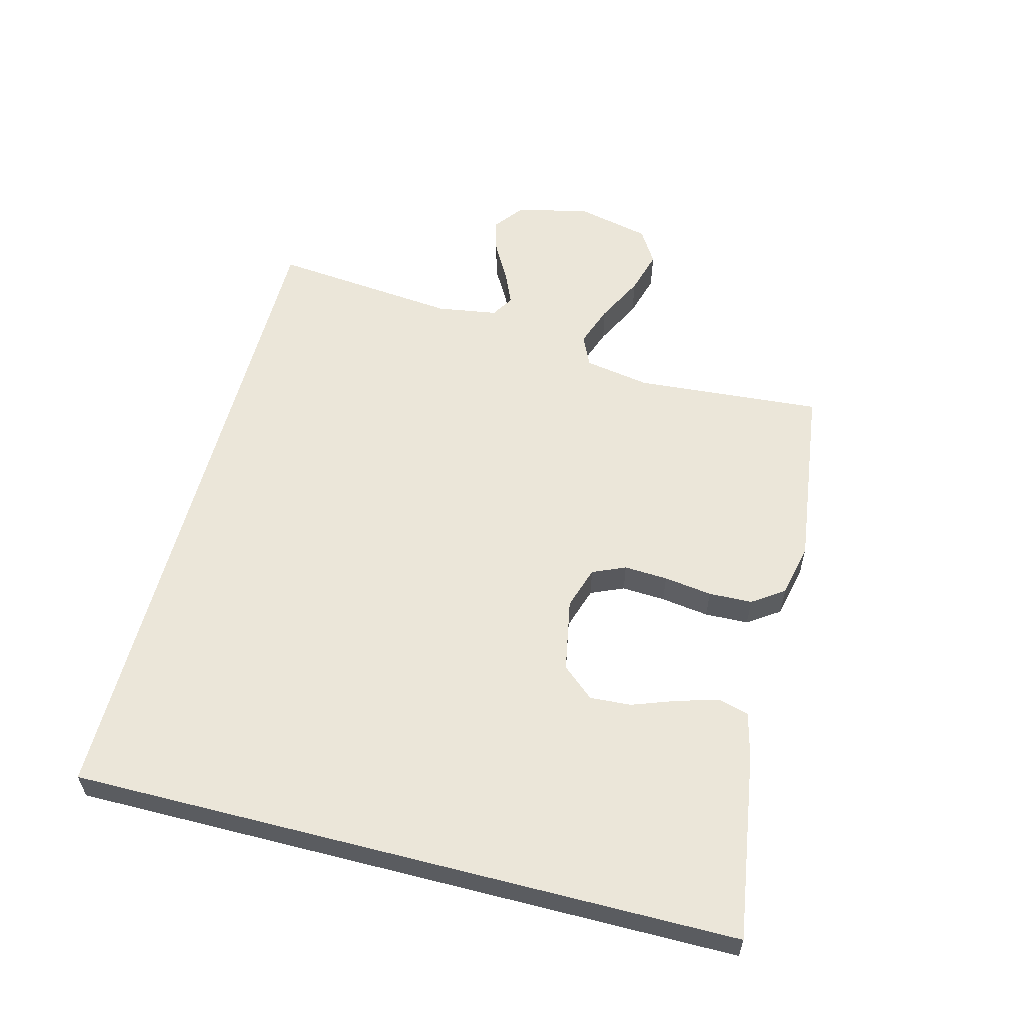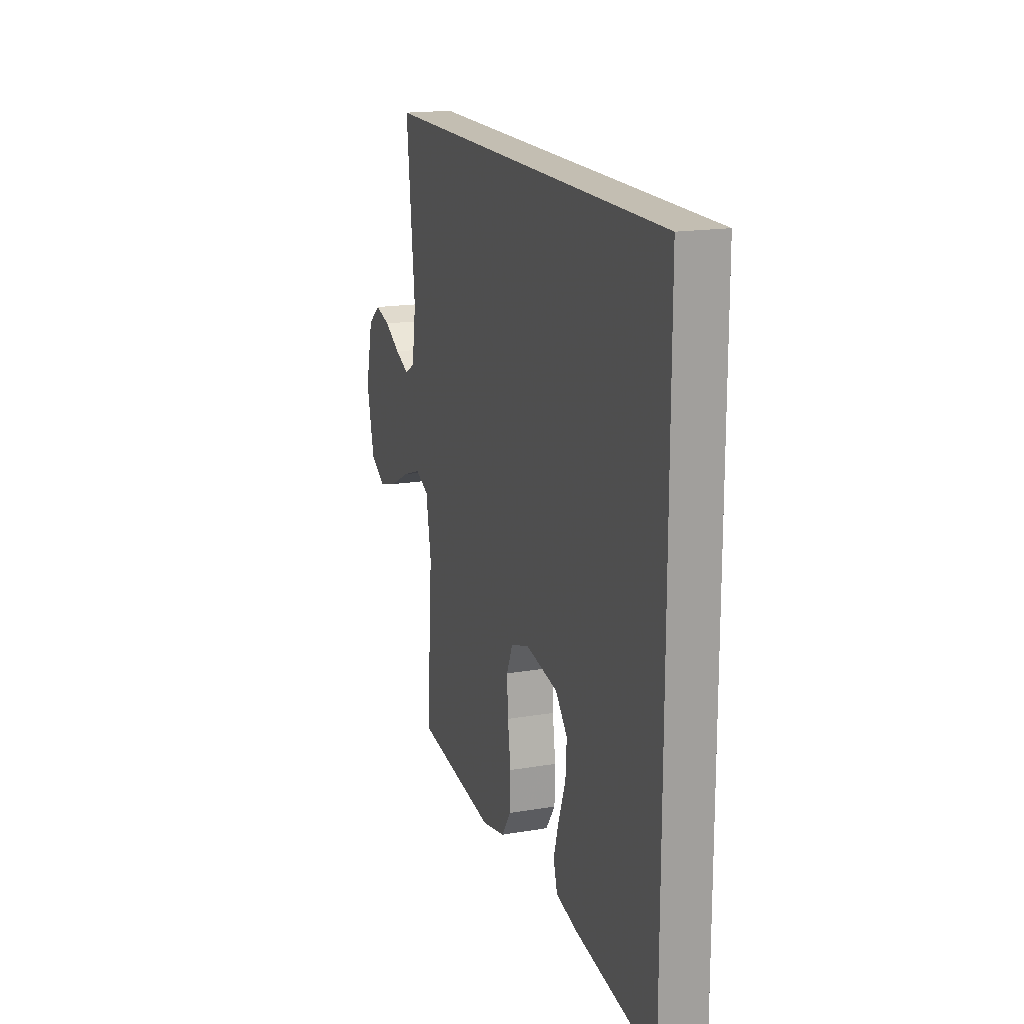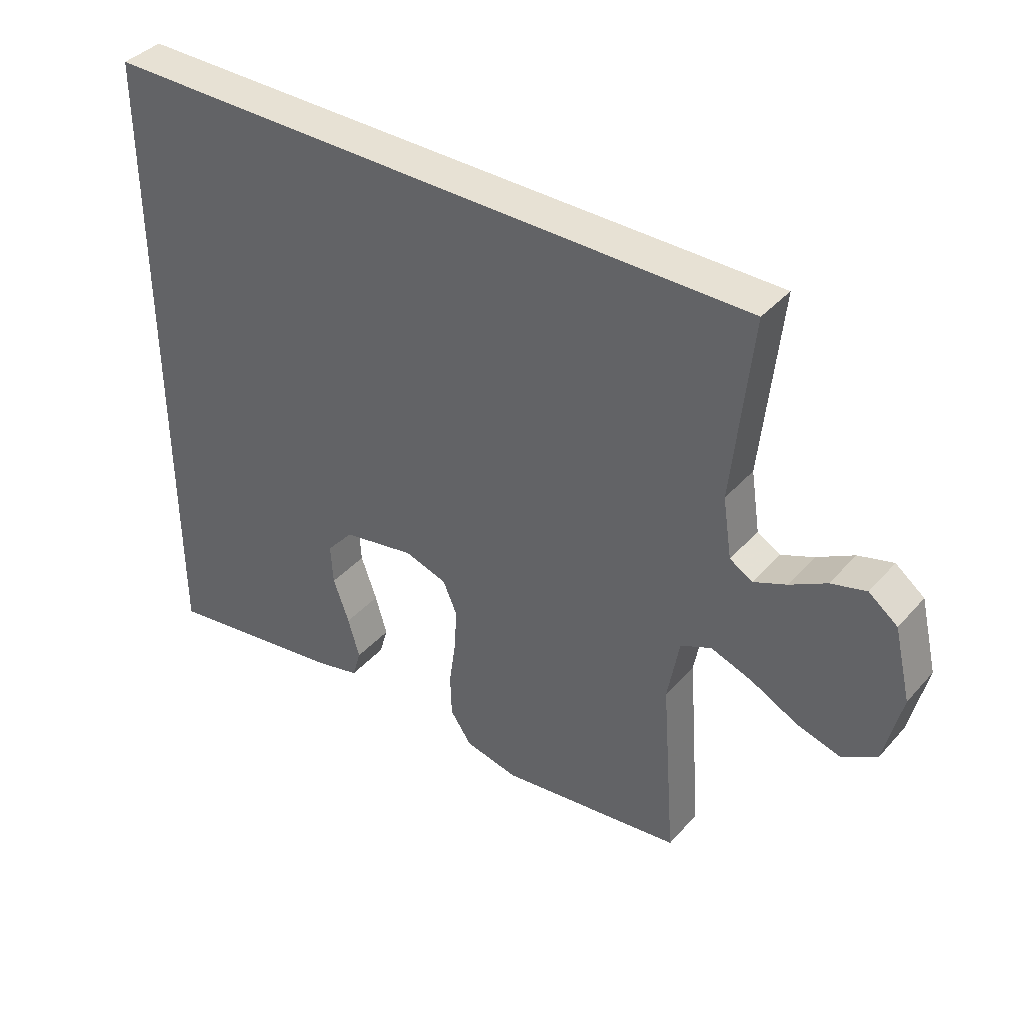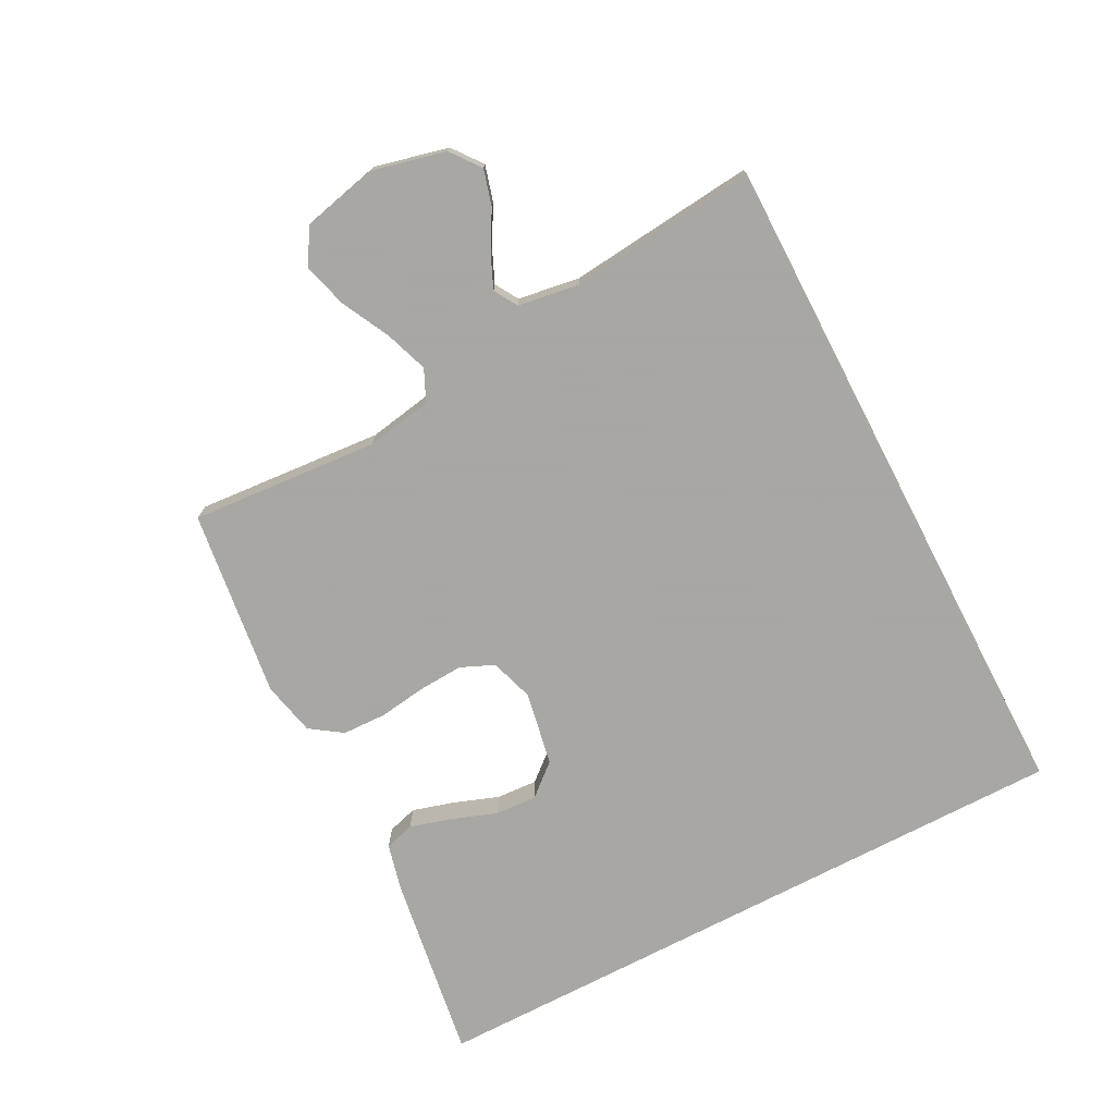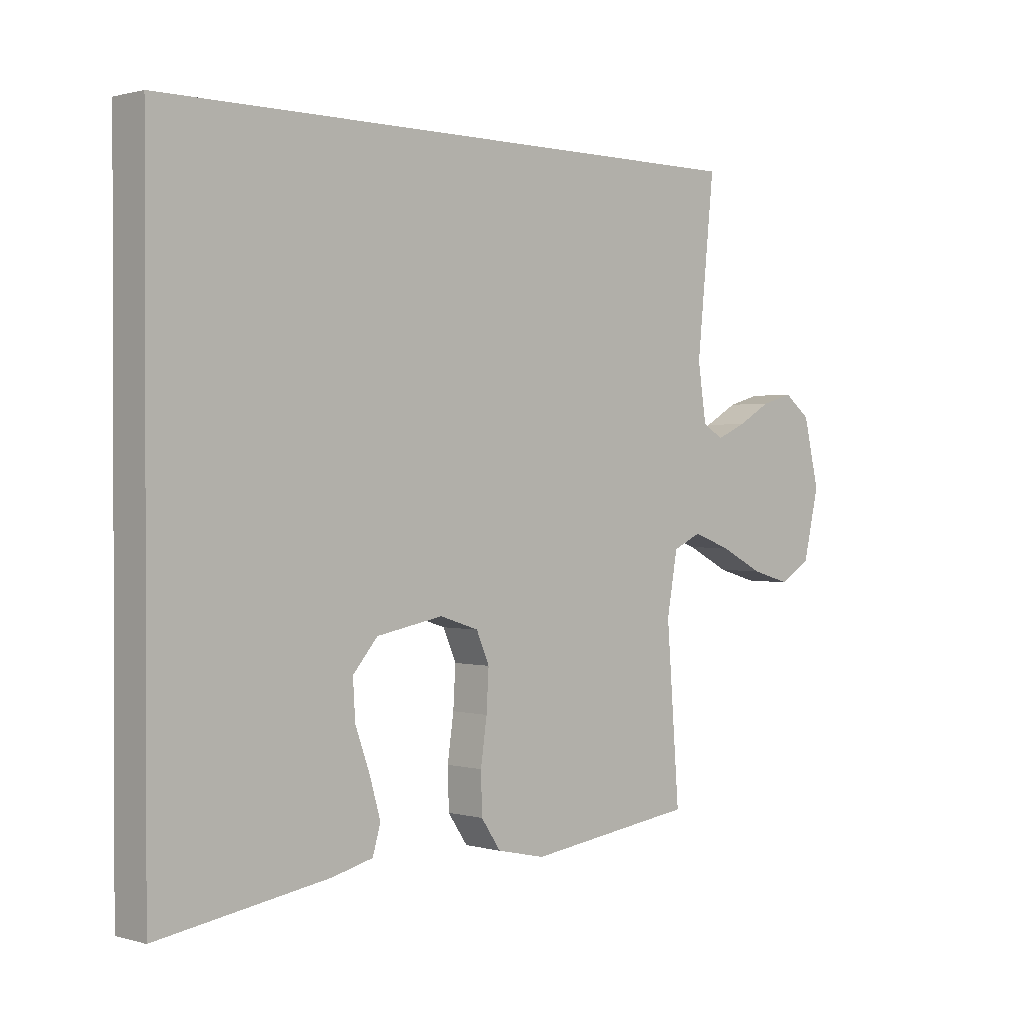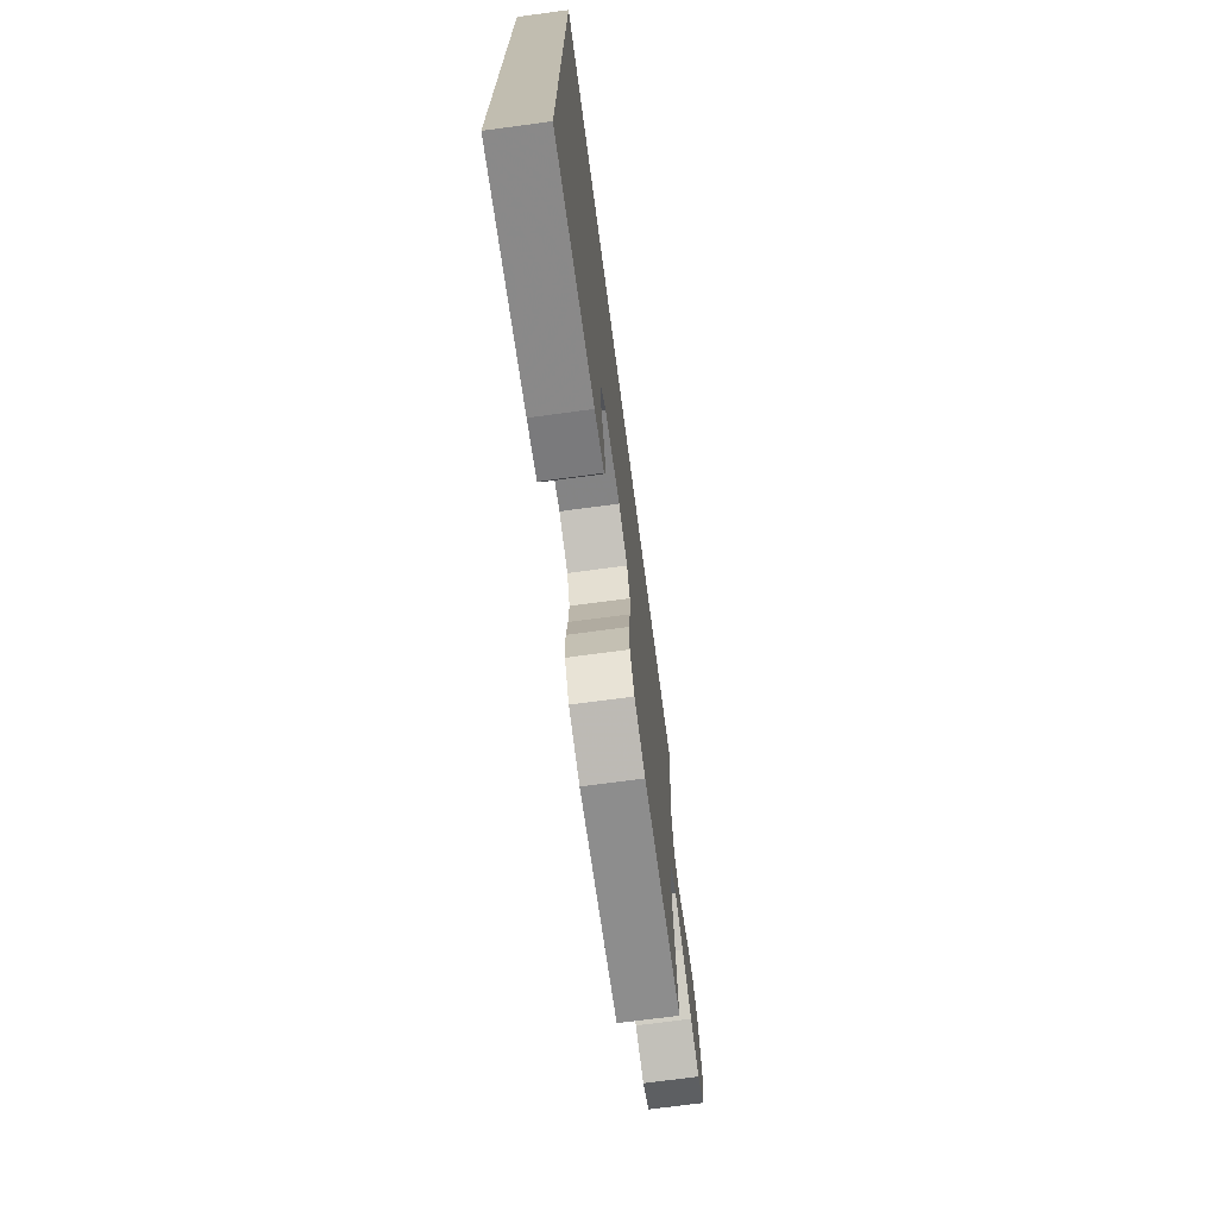
<metadata>
{"format":"obj","ext":"obj","renderer":"f3d","projection":"perspective","resolution":1024,"background":"white","views":[{"elev":57.4,"azim":104.5,"up":"+Y"},{"elev":17.4,"azim":71.3,"up":"+Z"},{"elev":39.4,"azim":-143.1,"up":"+Z"},{"elev":-74.4,"azim":-62.5,"up":"+Y"},{"elev":0.9,"azim":135.7,"up":"+Z"},{"elev":-71.8,"azim":97.6,"up":"+Z"}]}
</metadata>
<code>
v 0.5 0.07 -0.566
v 0.2 0.07 -0.52
v 0.127 0.07 -0.502
v 0.113 0.07 -0.454
v 0.132 0.07 -0.388
v 0.158 0.07 -0.316
v 0.162 0.07 -0.25
v 0.118 0.07 -0.199
v 0 0.07 -0.177
v -0.069 0.07 -0.199
v -0.092 0.07 -0.252
v -0.088 0.07 -0.322
v -0.077 0.07 -0.399
v -0.079 0.07 -0.469
v -0.114 0.07 -0.52
v -0.2 0.07 -0.539
v -0.5 0.07 -0.5
v -0.477 0.07 -0.2
v -0.496 0.07 -0.094
v -0.546 0.07 -0.071
v -0.614 0.07 -0.095
v -0.691 0.07 -0.134
v -0.762 0.07 -0.154
v -0.818 0.07 -0.12
v -0.846 0.07 0
v -0.818 0.07 0.117
v -0.771 0.07 0.153
v -0.714 0.07 0.137
v -0.654 0.07 0.103
v -0.601 0.07 0.08
v -0.564 0.07 0.102
v -0.549 0.07 0.2
v -0.58 0.07 0.5
v 0.5 0.07 0.5
v 0.5 0 -0.566
v 0.2 0 -0.52
v 0.127 0 -0.502
v 0.113 0 -0.454
v 0.132 0 -0.388
v 0.158 0 -0.316
v 0.162 0 -0.25
v 0.118 0 -0.199
v 0 0 -0.177
v -0.069 0 -0.199
v -0.092 0 -0.252
v -0.088 0 -0.322
v -0.077 0 -0.399
v -0.079 0 -0.469
v -0.114 0 -0.52
v -0.2 0 -0.539
v -0.5 0 -0.5
v -0.477 0 -0.2
v -0.496 0 -0.094
v -0.546 0 -0.071
v -0.614 0 -0.095
v -0.691 0 -0.134
v -0.762 0 -0.154
v -0.818 0 -0.12
v -0.846 0 0
v -0.818 0 0.117
v -0.771 0 0.153
v -0.714 0 0.137
v -0.654 0 0.103
v -0.601 0 0.08
v -0.564 0 0.102
v -0.549 0 0.2
v -0.58 0 0.5
v 0.5 0 0.5
f 32 33 34
f 31 32 34
f 30 31 34
f 26 27 28 29
f 26 29 30
f 25 26 30
f 24 25 30
f 21 22 23 24
f 20 21 24 30
f 19 20 30 34
f 15 16 17 18
f 12 13 14 15
f 11 12 15 18
f 10 11 18 19
f 3 4 5 6
f 1 2 3 6
f 1 6 7
f 34 1 7 8
f 9 10 19 34
f 8 9 34
f 68 67 66
f 68 66 65
f 68 65 64
f 63 62 61 60
f 64 63 60
f 64 60 59
f 64 59 58
f 58 57 56 55
f 64 58 55 54
f 68 64 54 53
f 52 51 50 49
f 49 48 47 46
f 52 49 46 45
f 53 52 45 44
f 40 39 38 37
f 40 37 36 35
f 41 40 35
f 42 41 35 68
f 68 53 44 43
f 68 43 42
f 1 35 36 2
f 2 36 37 3
f 3 37 38 4
f 4 38 39 5
f 5 39 40 6
f 6 40 41 7
f 7 41 42 8
f 8 42 43 9
f 9 43 44 10
f 10 44 45 11
f 11 45 46 12
f 12 46 47 13
f 13 47 48 14
f 14 48 49 15
f 15 49 50 16
f 16 50 51 17
f 17 51 52 18
f 18 52 53 19
f 19 53 54 20
f 20 54 55 21
f 21 55 56 22
f 22 56 57 23
f 23 57 58 24
f 24 58 59 25
f 25 59 60 26
f 26 60 61 27
f 27 61 62 28
f 28 62 63 29
f 29 63 64 30
f 30 64 65 31
f 31 65 66 32
f 32 66 67 33
f 33 67 68 34
f 34 68 35 1

</code>
